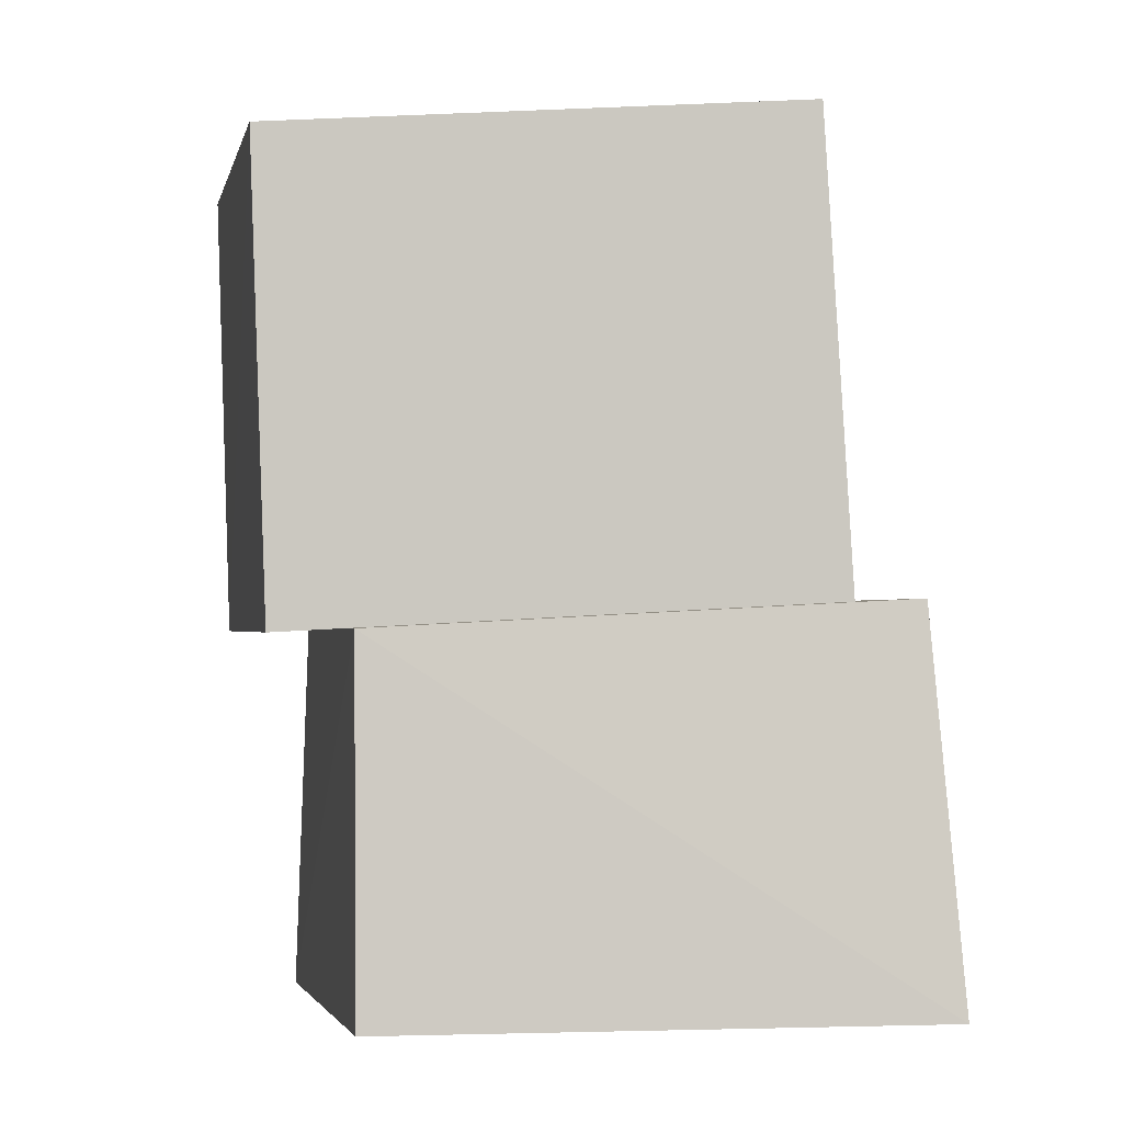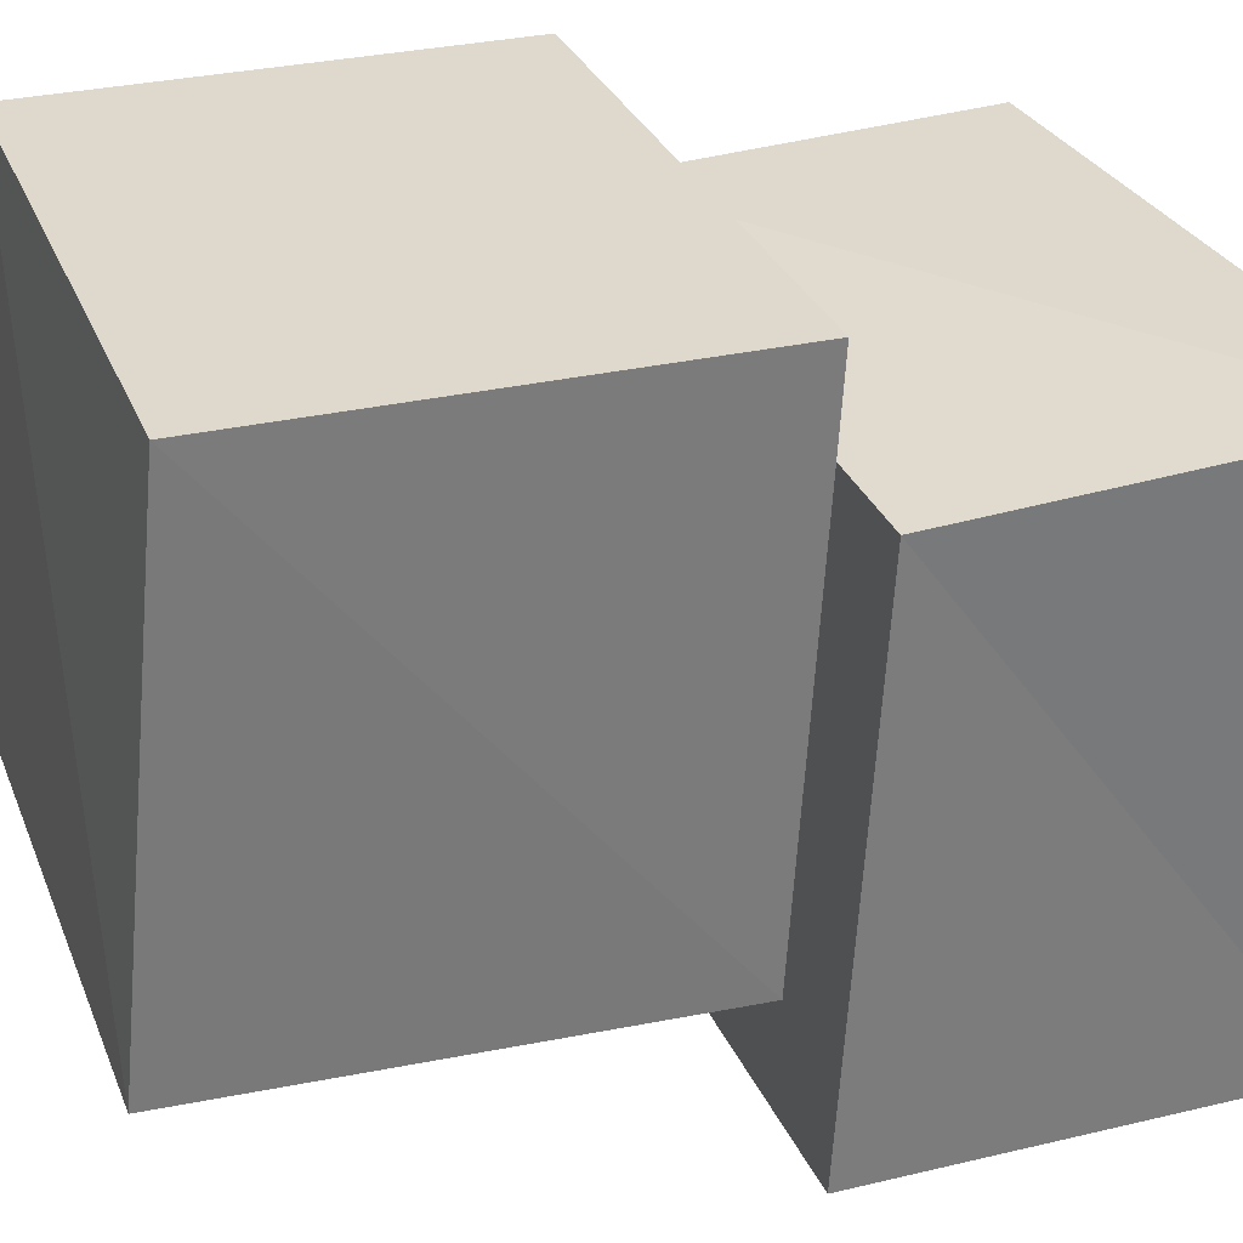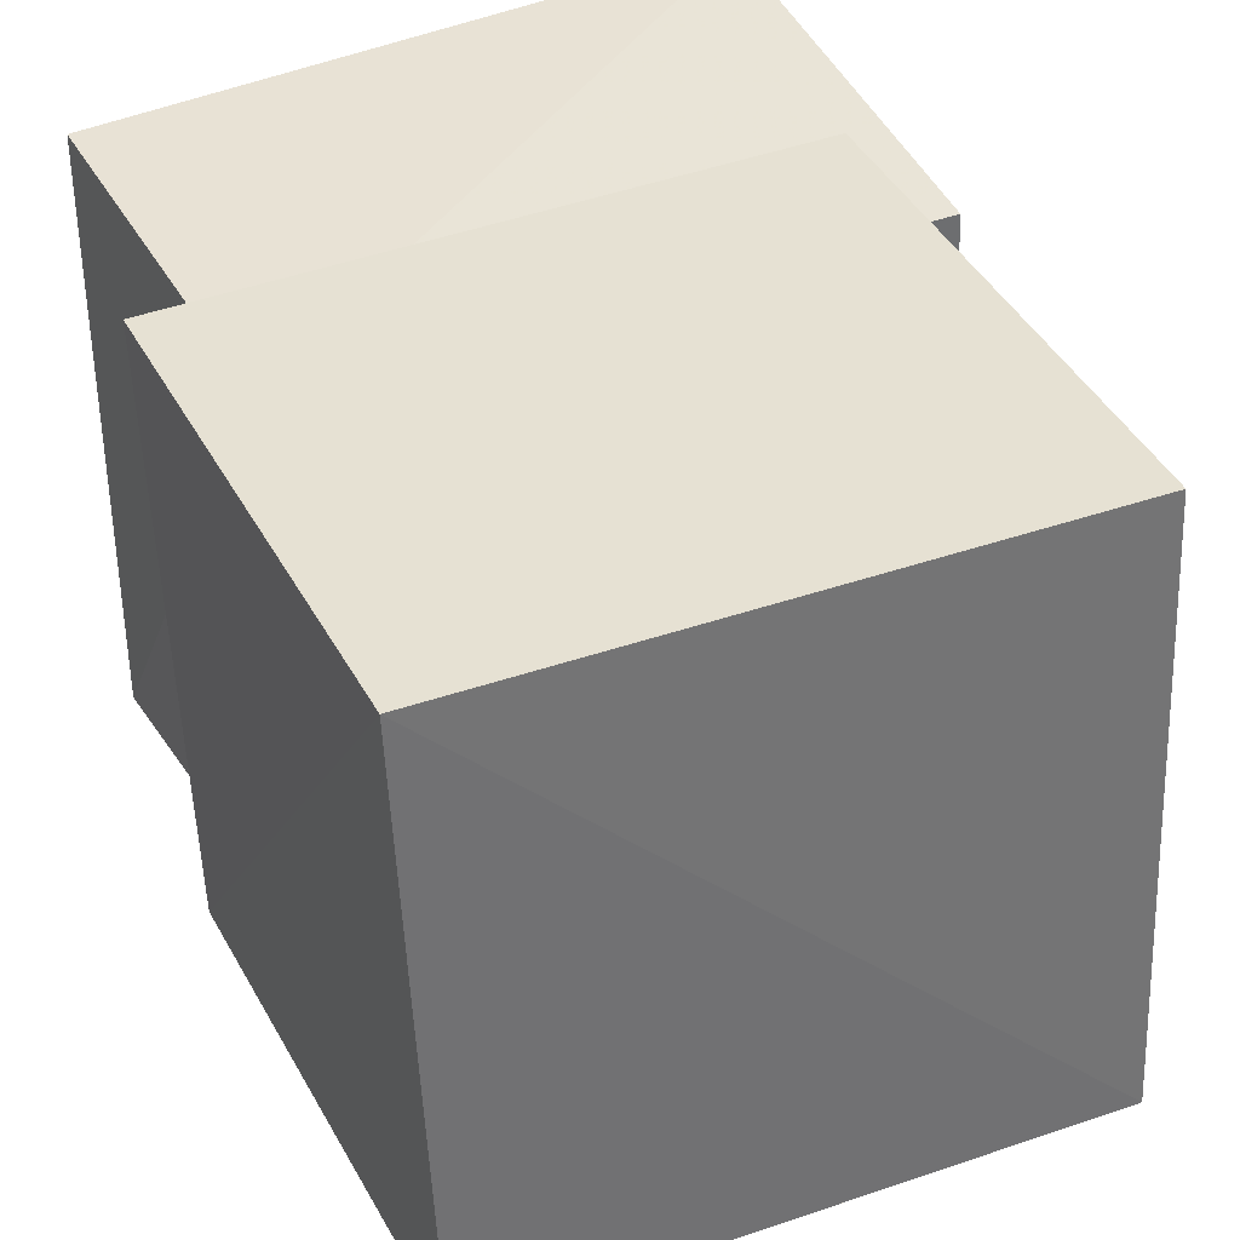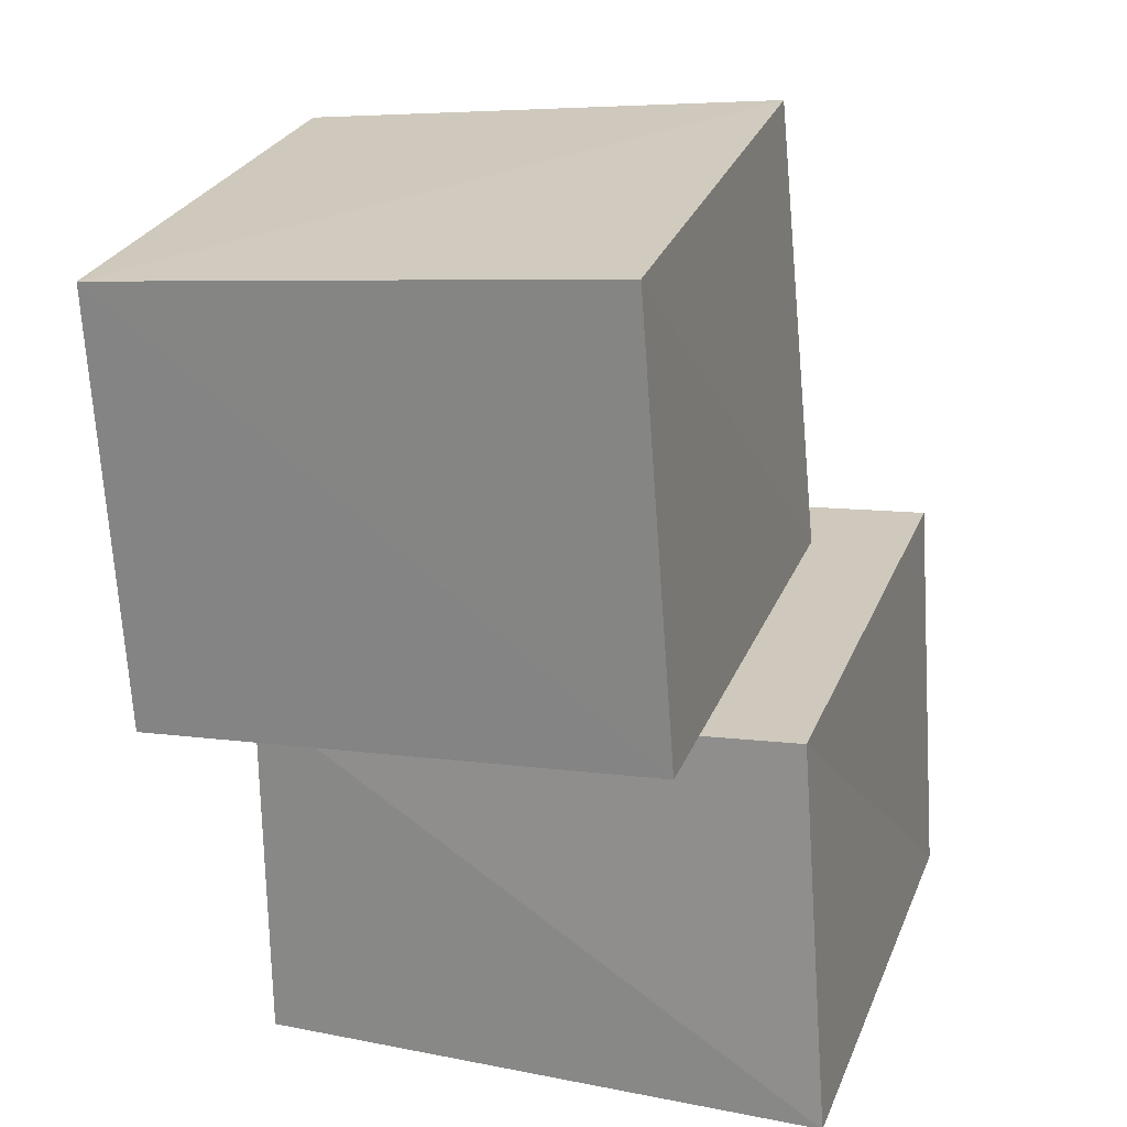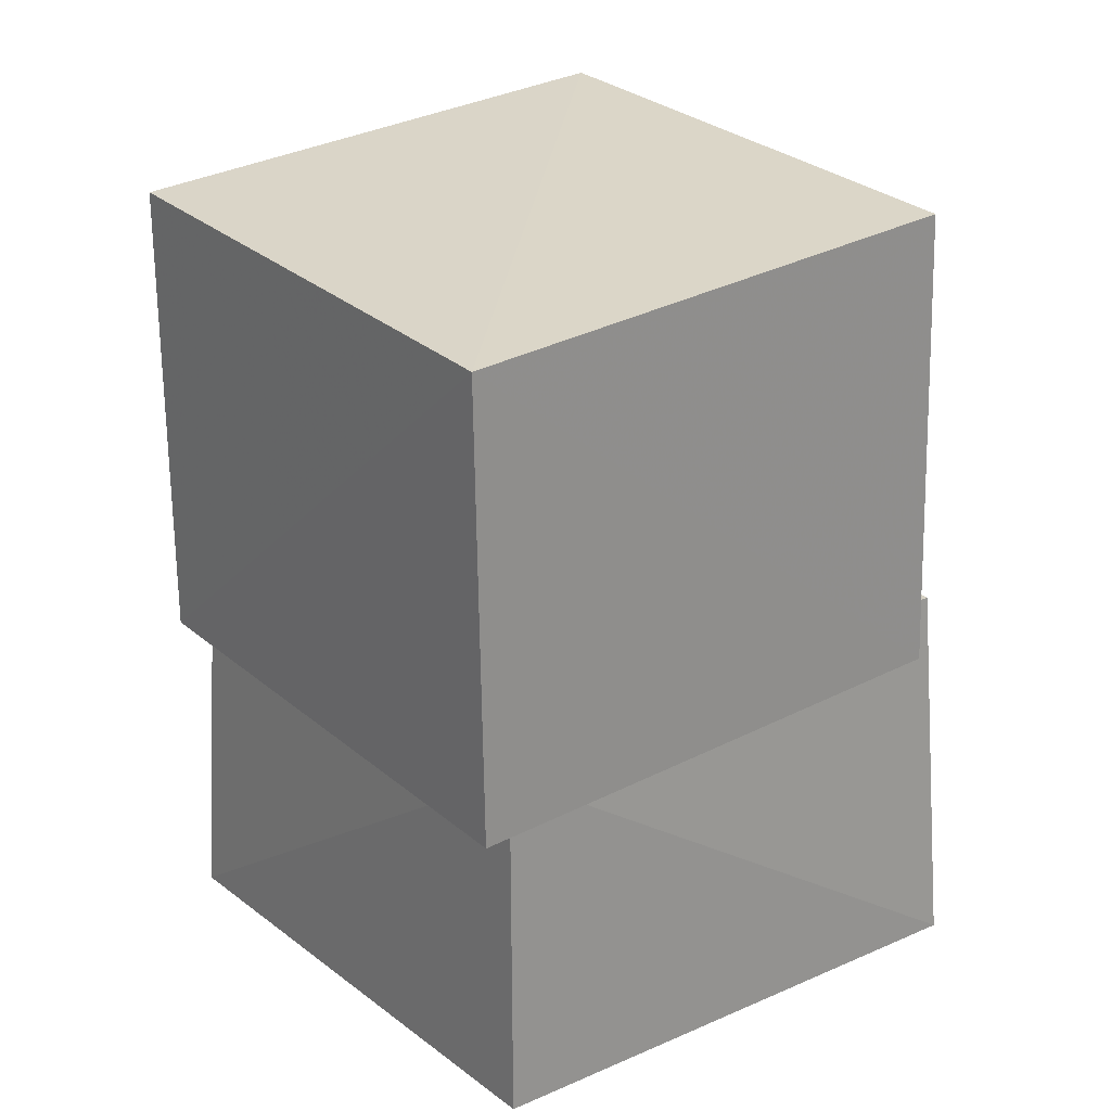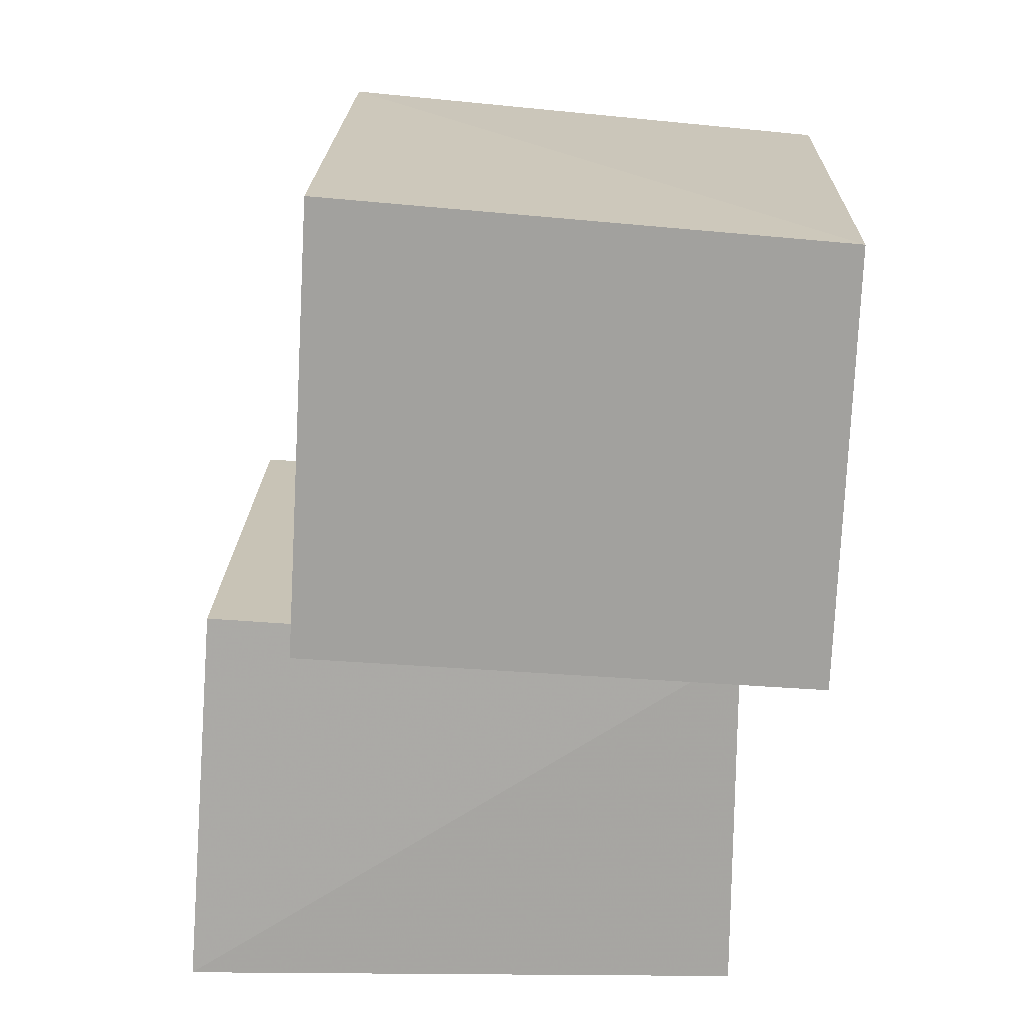
<metadata>
{"format":"obj","ext":"obj","renderer":"f3d","projection":"perspective","resolution":1024,"background":"white","views":[{"elev":-4.7,"azim":79.2,"up":"+Y"},{"elev":32.6,"azim":-114.8,"up":"+Z"},{"elev":41.4,"azim":152.6,"up":"+Z"},{"elev":21.8,"azim":108.6,"up":"+Y"},{"elev":22.3,"azim":52.6,"up":"+Y"},{"elev":15.3,"azim":1.4,"up":"+Y"}]}
</metadata>
<code>
v 0.05506 0.8276 0.07213
v 1.103 0.7692 0.06766
v 1.107 0.7032 1.116
v 0.05723 0.7613 1.119
v 0.1237 1.769 0.1465
v 1.134 1.673 0.1286
v 1.138 1.58 1.154
v 0.1118 1.666 1.157
v -0.1788 0.001869 -0.1795
v 0.9488 0.002219 -0.1924
v 0.9408 0.001248 0.9399
v -0.1879 0.002181 0.9518
v -0.1371 0.8484 -0.129
v 0.9298 0.7888 -0.128
v 0.9475 0.7203 0.9476
v -0.1321 0.7811 0.9345
f 1 5 6
f 1 6 2
f 1 8 5
f 3 1 2
f 3 2 7
f 4 1 3
f 4 3 7
f 4 7 8
f 4 8 1
f 5 7 6
f 5 8 7
f 7 2 6
f 9 13 14
f 9 14 10
f 9 16 13
f 11 9 10
f 11 10 15
f 12 9 11
f 12 11 15
f 12 15 16
f 12 16 9
f 13 15 14
f 13 16 15
f 15 10 14

</code>
